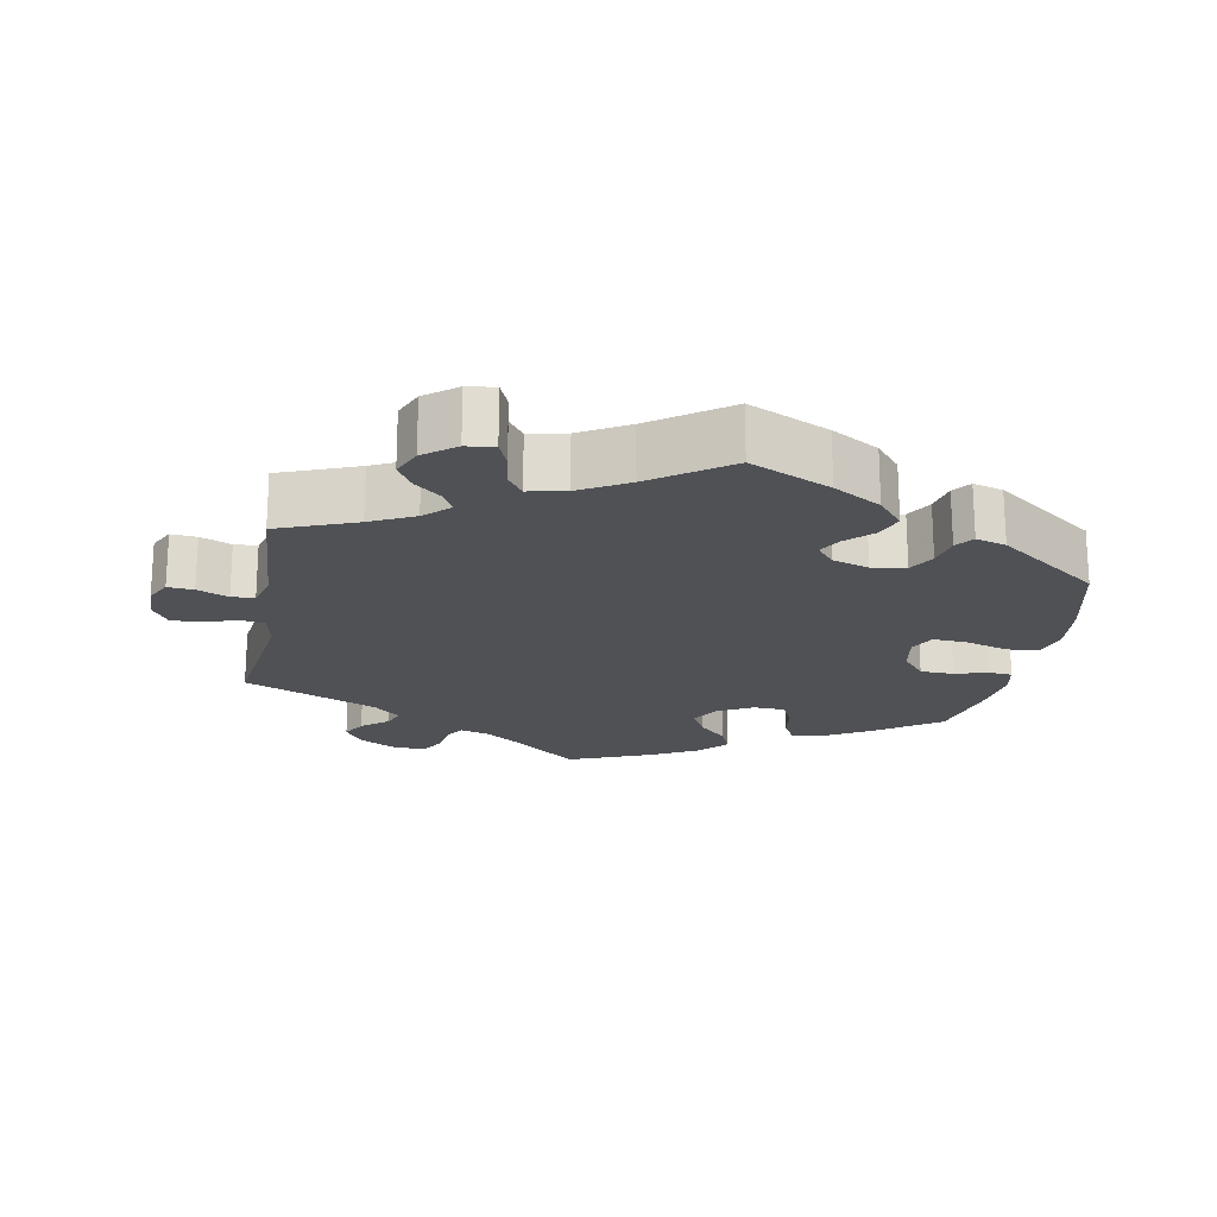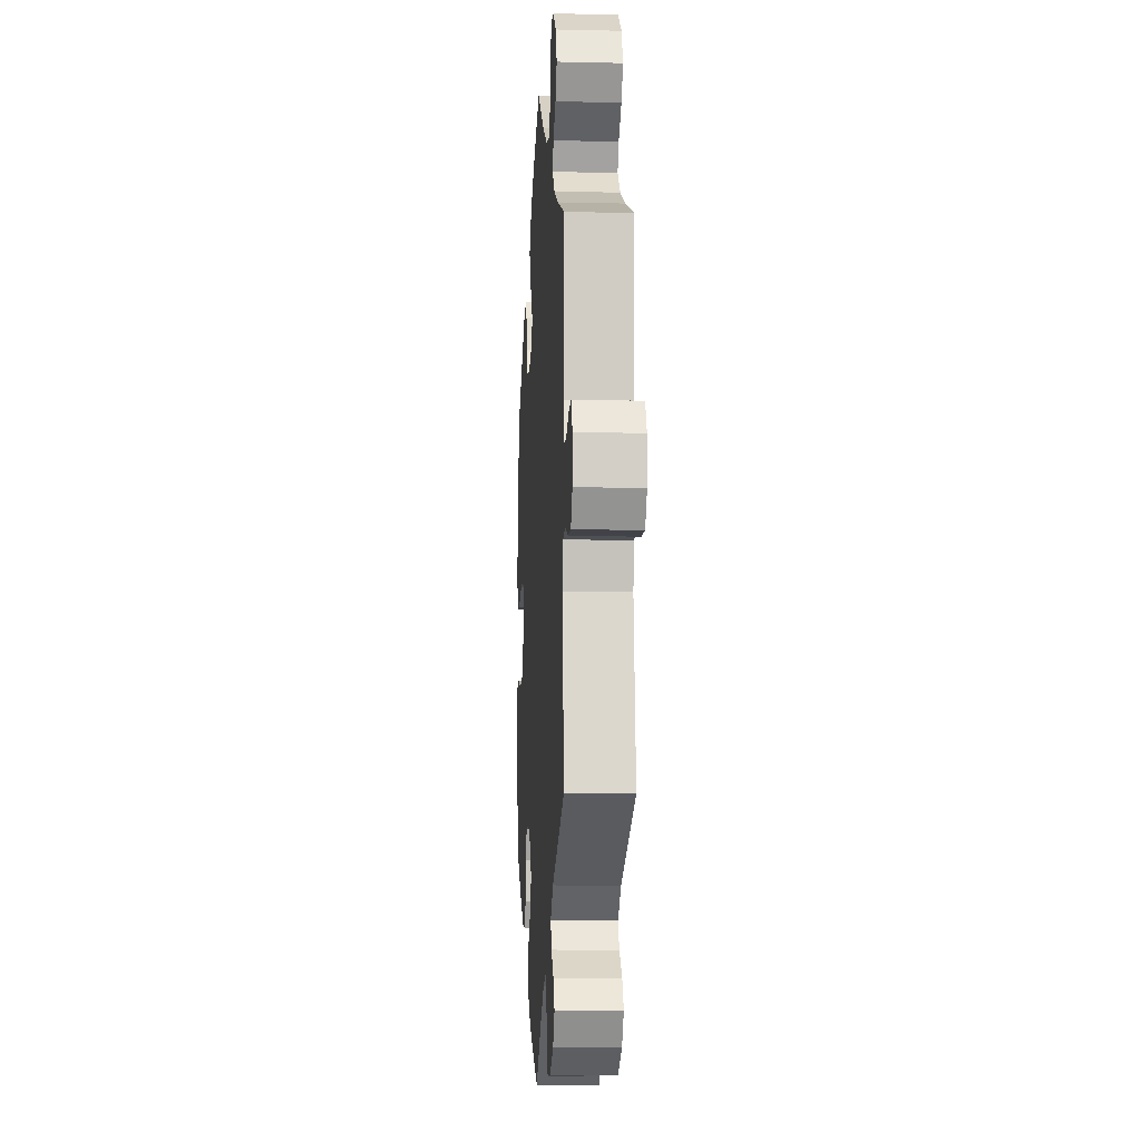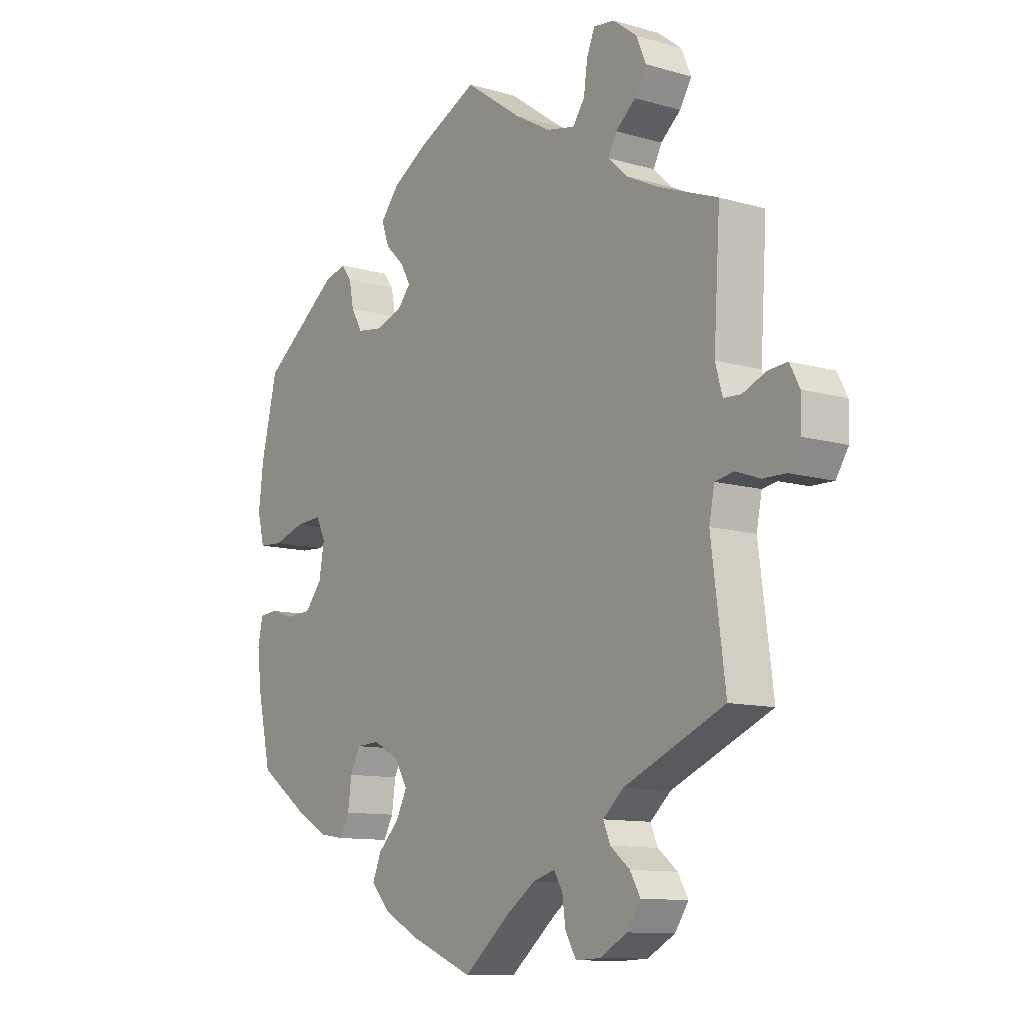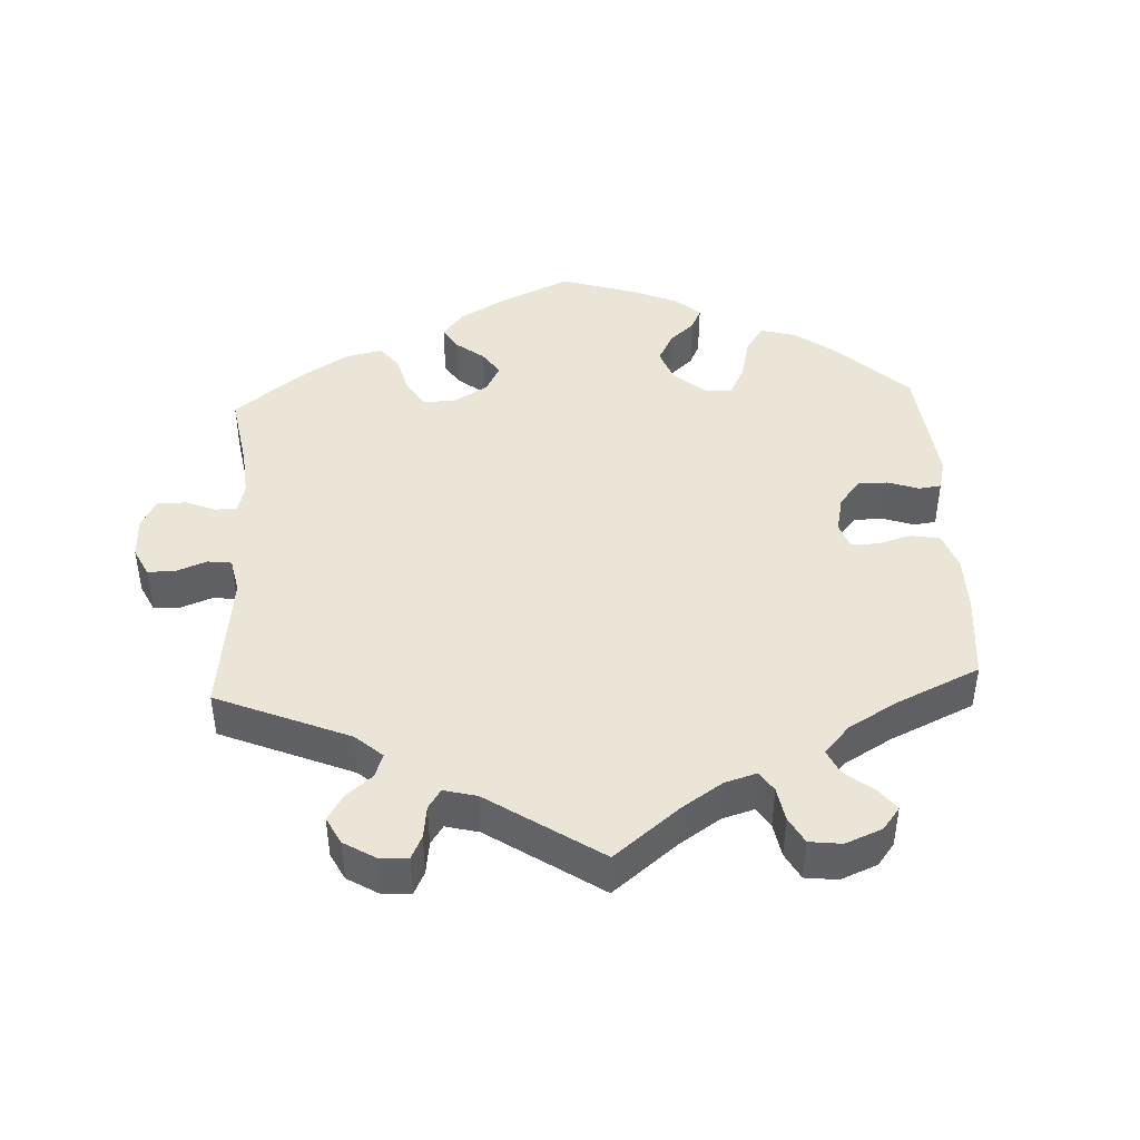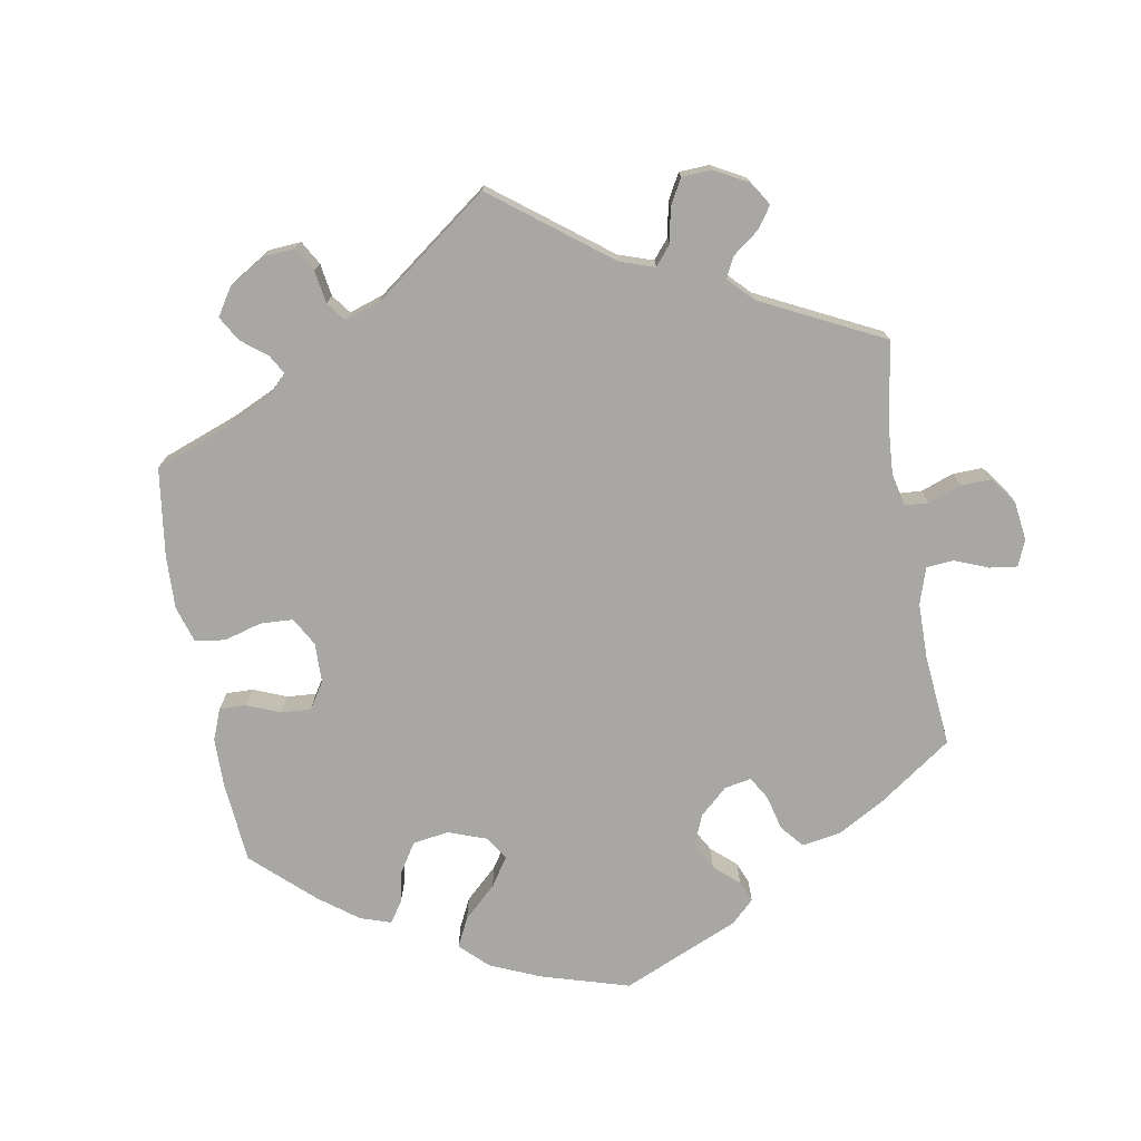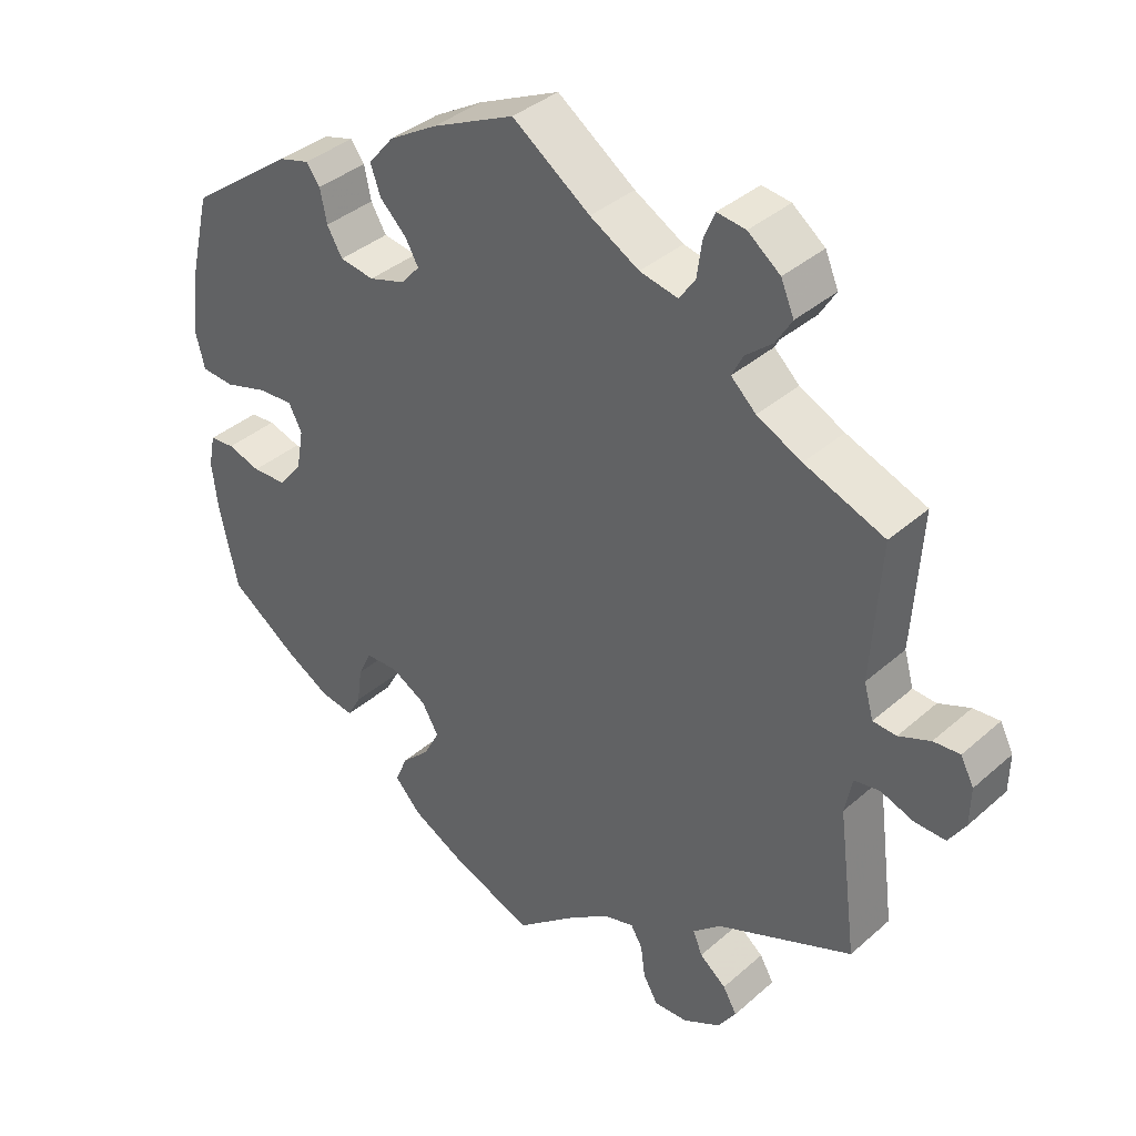
<metadata>
{"format":"obj","ext":"obj","renderer":"f3d","projection":"perspective","resolution":1024,"background":"white","views":[{"elev":-19.9,"azim":-10.4,"up":"+Y"},{"elev":-9.0,"azim":-93.6,"up":"+Z"},{"elev":-11.0,"azim":-125.5,"up":"+Z"},{"elev":44.0,"azim":-62.9,"up":"+Y"},{"elev":-74.7,"azim":-110.0,"up":"+Y"},{"elev":37.6,"azim":-138.1,"up":"+Z"}]}
</metadata>
<code>
v 0.111 0.07 0.526
v 0.177 0.07 0.487
v 0.212 0.07 0.445
v 0.198 0.07 0.406
v 0.162 0.07 0.371
v 0.144 0.07 0.339
v 0.169 0.07 0.31
v 0.219 0.07 0.294
v 0.266 0.07 0.301
v 0.287 0.07 0.337
v 0.296 0.07 0.382
v 0.315 0.07 0.407
v 0.357 0.07 0.395
v 0.5 0.07 0.289
v 0.53 0.07 0.164
v 0.539 0.07 0.088
v 0.526 0.07 0.037
v 0.481 0.07 0.034
v 0.422 0.07 0.052
v 0.374 0.07 0.055
v 0.356 0.07 0.02
v 0.366 0.07 -0.036
v 0.398 0.07 -0.075
v 0.445 0.07 -0.077
v 0.49 0.07 -0.063
v 0.524 0.07 -0.066
v 0.533 0.07 -0.11
v 0.525 0.07 -0.177
v 0.5 0.07 -0.289
v 0.407 0.07 -0.354
v 0.347 0.07 -0.388
v 0.301 0.07 -0.395
v 0.283 0.07 -0.362
v 0.276 0.07 -0.312
v 0.258 0.07 -0.275
v 0.214 0.07 -0.273
v 0.165 0.07 -0.3
v 0.142 0.07 -0.339
v 0.163 0.07 -0.38
v 0.202 0.07 -0.418
v 0.218 0.07 -0.457
v 0.182 0.07 -0.496
v 0.116 0.07 -0.531
v 0 0.07 -0.578
v -0.087 0.07 -0.506
v -0.14 0.07 -0.469
v -0.181 0.07 -0.457
v -0.197 0.07 -0.484
v -0.203 0.07 -0.528
v -0.223 0.07 -0.563
v -0.269 0.07 -0.561
v -0.32 0.07 -0.533
v -0.345 0.07 -0.496
v -0.326 0.07 -0.463
v -0.29 0.07 -0.434
v -0.277 0.07 -0.403
v -0.315 0.07 -0.369
v -0.501 0.07 -0.289
v -0.475 0.07 -0.089
v -0.485 0.07 -0.039
v -0.52 0.07 -0.033
v -0.565 0.07 -0.049
v -0.607 0.07 -0.05
v -0.63 0.07 -0.014
v -0.631 0.07 0.038
v -0.613 0.07 0.073
v -0.577 0.07 0.07
v -0.534 0.07 0.052
v -0.502 0.07 0.054
v -0.489 0.07 0.1
v -0.501 0.07 0.289
v -0.392 0.07 0.331
v -0.331 0.07 0.361
v -0.297 0.07 0.393
v -0.312 0.07 0.423
v -0.349 0.07 0.454
v -0.371 0.07 0.49
v -0.353 0.07 0.532
v -0.309 0.07 0.566
v -0.27 0.07 0.571
v -0.255 0.07 0.535
v -0.248 0.07 0.485
v -0.226 0.07 0.454
v -0.174 0.07 0.465
v -0.107 0.07 0.503
v -0.001 0.07 0.578
v 0.111 0 0.526
v 0.177 0 0.487
v 0.212 0 0.445
v 0.198 0 0.406
v 0.162 0 0.371
v 0.144 0 0.339
v 0.169 0 0.31
v 0.219 0 0.294
v 0.266 0 0.301
v 0.287 0 0.337
v 0.296 0 0.382
v 0.315 0 0.407
v 0.357 0 0.395
v 0.5 0 0.289
v 0.53 0 0.164
v 0.539 0 0.088
v 0.526 0 0.037
v 0.481 0 0.034
v 0.422 0 0.052
v 0.374 0 0.055
v 0.356 0 0.02
v 0.366 0 -0.036
v 0.398 0 -0.075
v 0.445 0 -0.077
v 0.49 0 -0.063
v 0.524 0 -0.066
v 0.533 0 -0.11
v 0.525 0 -0.177
v 0.5 0 -0.289
v 0.407 0 -0.354
v 0.347 0 -0.388
v 0.301 0 -0.395
v 0.283 0 -0.362
v 0.276 0 -0.312
v 0.258 0 -0.275
v 0.214 0 -0.273
v 0.165 0 -0.3
v 0.142 0 -0.339
v 0.163 0 -0.38
v 0.202 0 -0.418
v 0.218 0 -0.457
v 0.182 0 -0.496
v 0.116 0 -0.531
v 0 0 -0.578
v -0.087 0 -0.506
v -0.14 0 -0.469
v -0.181 0 -0.457
v -0.197 0 -0.484
v -0.203 0 -0.528
v -0.223 0 -0.563
v -0.269 0 -0.561
v -0.32 0 -0.533
v -0.345 0 -0.496
v -0.326 0 -0.463
v -0.29 0 -0.434
v -0.277 0 -0.403
v -0.315 0 -0.369
v -0.501 0 -0.289
v -0.475 0 -0.089
v -0.485 0 -0.039
v -0.52 0 -0.033
v -0.565 0 -0.049
v -0.607 0 -0.05
v -0.63 0 -0.014
v -0.631 0 0.038
v -0.613 0 0.073
v -0.577 0 0.07
v -0.534 0 0.052
v -0.502 0 0.054
v -0.489 0 0.1
v -0.501 0 0.289
v -0.392 0 0.331
v -0.331 0 0.361
v -0.297 0 0.393
v -0.312 0 0.423
v -0.349 0 0.454
v -0.371 0 0.49
v -0.353 0 0.532
v -0.309 0 0.566
v -0.27 0 0.571
v -0.255 0 0.535
v -0.248 0 0.485
v -0.226 0 0.454
v -0.174 0 0.465
v -0.107 0 0.503
v -0.001 0 0.578
f 85 86 1 2
f 84 85 2 3
f 83 84 3 4
f 79 80 81 82
f 79 82 83
f 78 79 83
f 75 76 77 78
f 74 75 78 83
f 73 74 83 4
f 70 71 72
f 69 70 72 73
f 65 66 67 68
f 65 68 69
f 64 65 69
f 61 62 63 64
f 60 61 64 69
f 59 60 69 73
f 57 58 59 73
f 52 53 54 55
f 52 55 56
f 51 52 56
f 48 49 50 51
f 47 48 51 56
f 46 47 56 57
f 42 43 44 45
f 42 45 46
f 39 40 41 42
f 38 39 42 46
f 37 38 46 57
f 31 32 33 34
f 31 34 35
f 30 31 35
f 29 30 35
f 28 29 35
f 27 28 35 36
f 24 25 26 27
f 23 24 27 36
f 16 17 18 19
f 16 19 20
f 15 16 20
f 14 15 20
f 13 14 20
f 10 11 12 13
f 9 10 13 20
f 8 9 20 21
f 73 4 5
f 73 5 6
f 57 73 6 7
f 22 23 36 37
f 21 22 37 57
f 7 8 21 57
f 88 87 172 171
f 89 88 171 170
f 90 89 170 169
f 168 167 166 165
f 169 168 165
f 169 165 164
f 164 163 162 161
f 169 164 161 160
f 90 169 160 159
f 158 157 156
f 159 158 156 155
f 154 153 152 151
f 155 154 151
f 155 151 150
f 150 149 148 147
f 155 150 147 146
f 159 155 146 145
f 159 145 144 143
f 141 140 139 138
f 142 141 138
f 142 138 137
f 137 136 135 134
f 142 137 134 133
f 143 142 133 132
f 131 130 129 128
f 132 131 128
f 128 127 126 125
f 132 128 125 124
f 143 132 124 123
f 120 119 118 117
f 121 120 117
f 121 117 116
f 121 116 115
f 121 115 114
f 122 121 114 113
f 113 112 111 110
f 122 113 110 109
f 105 104 103 102
f 106 105 102
f 106 102 101
f 106 101 100
f 106 100 99
f 99 98 97 96
f 106 99 96 95
f 107 106 95 94
f 91 90 159
f 92 91 159
f 93 92 159 143
f 123 122 109 108
f 143 123 108 107
f 143 107 94 93
f 1 87 88 2
f 2 88 89 3
f 3 89 90 4
f 4 90 91 5
f 5 91 92 6
f 6 92 93 7
f 7 93 94 8
f 8 94 95 9
f 9 95 96 10
f 10 96 97 11
f 11 97 98 12
f 12 98 99 13
f 13 99 100 14
f 14 100 101 15
f 15 101 102 16
f 16 102 103 17
f 17 103 104 18
f 18 104 105 19
f 19 105 106 20
f 20 106 107 21
f 21 107 108 22
f 22 108 109 23
f 23 109 110 24
f 24 110 111 25
f 25 111 112 26
f 26 112 113 27
f 27 113 114 28
f 28 114 115 29
f 29 115 116 30
f 30 116 117 31
f 31 117 118 32
f 32 118 119 33
f 33 119 120 34
f 34 120 121 35
f 35 121 122 36
f 36 122 123 37
f 37 123 124 38
f 38 124 125 39
f 39 125 126 40
f 40 126 127 41
f 41 127 128 42
f 42 128 129 43
f 43 129 130 44
f 44 130 131 45
f 45 131 132 46
f 46 132 133 47
f 47 133 134 48
f 48 134 135 49
f 49 135 136 50
f 50 136 137 51
f 51 137 138 52
f 52 138 139 53
f 53 139 140 54
f 54 140 141 55
f 55 141 142 56
f 56 142 143 57
f 57 143 144 58
f 58 144 145 59
f 59 145 146 60
f 60 146 147 61
f 61 147 148 62
f 62 148 149 63
f 63 149 150 64
f 64 150 151 65
f 65 151 152 66
f 66 152 153 67
f 67 153 154 68
f 68 154 155 69
f 69 155 156 70
f 70 156 157 71
f 71 157 158 72
f 72 158 159 73
f 73 159 160 74
f 74 160 161 75
f 75 161 162 76
f 76 162 163 77
f 77 163 164 78
f 78 164 165 79
f 79 165 166 80
f 80 166 167 81
f 81 167 168 82
f 82 168 169 83
f 83 169 170 84
f 84 170 171 85
f 85 171 172 86
f 86 172 87 1

</code>
